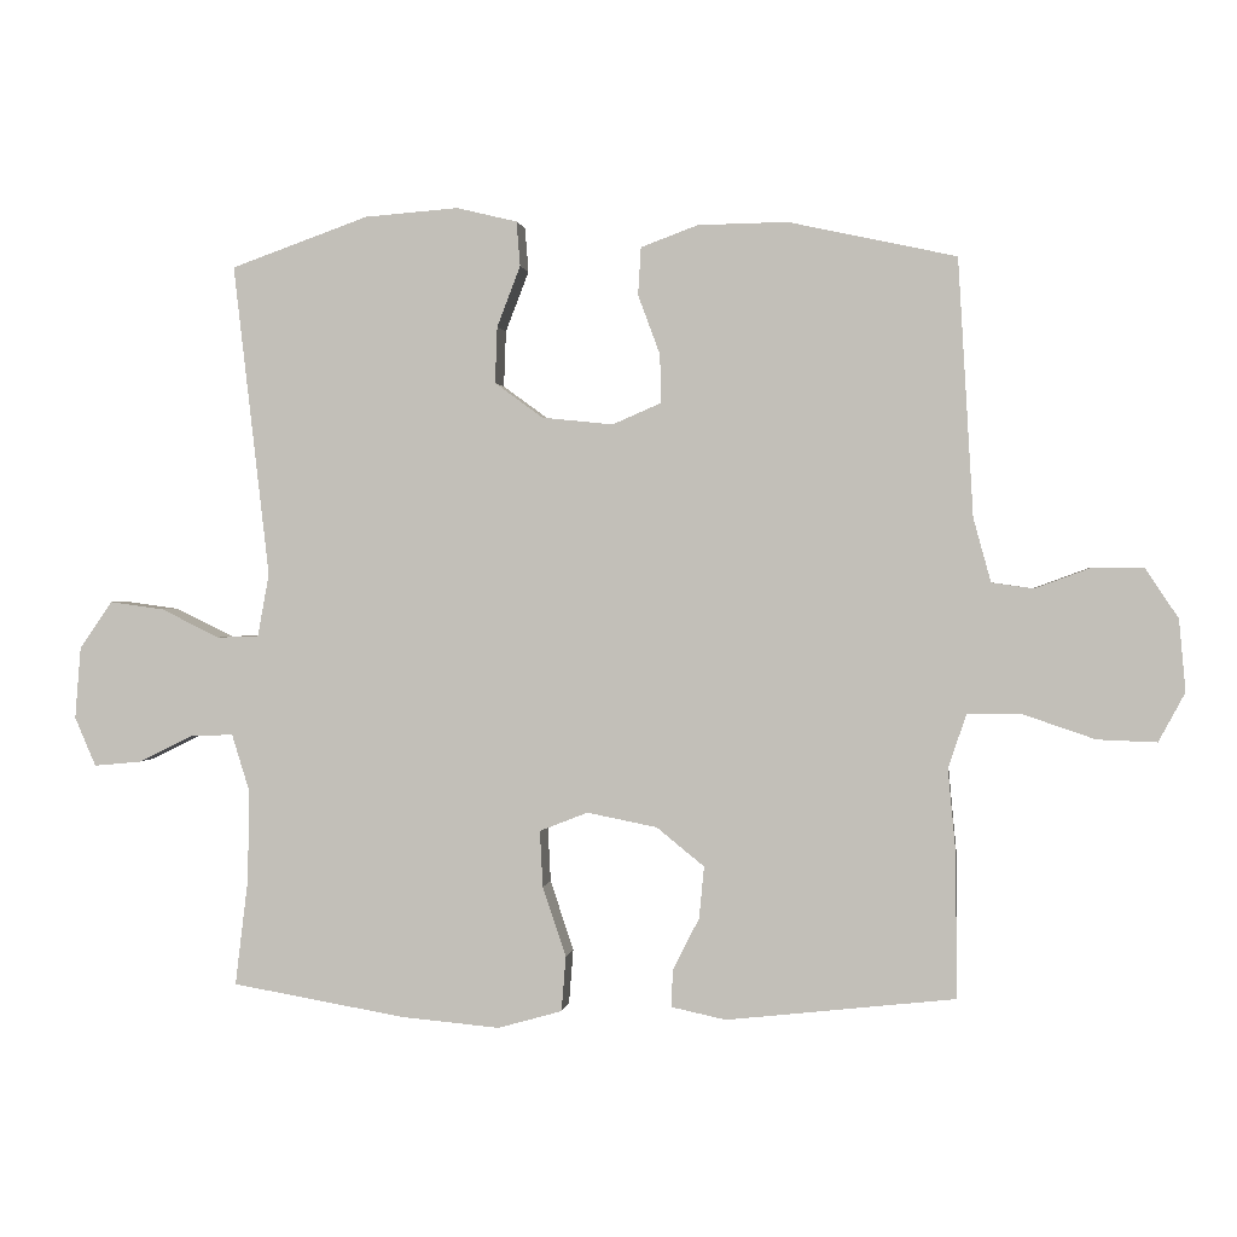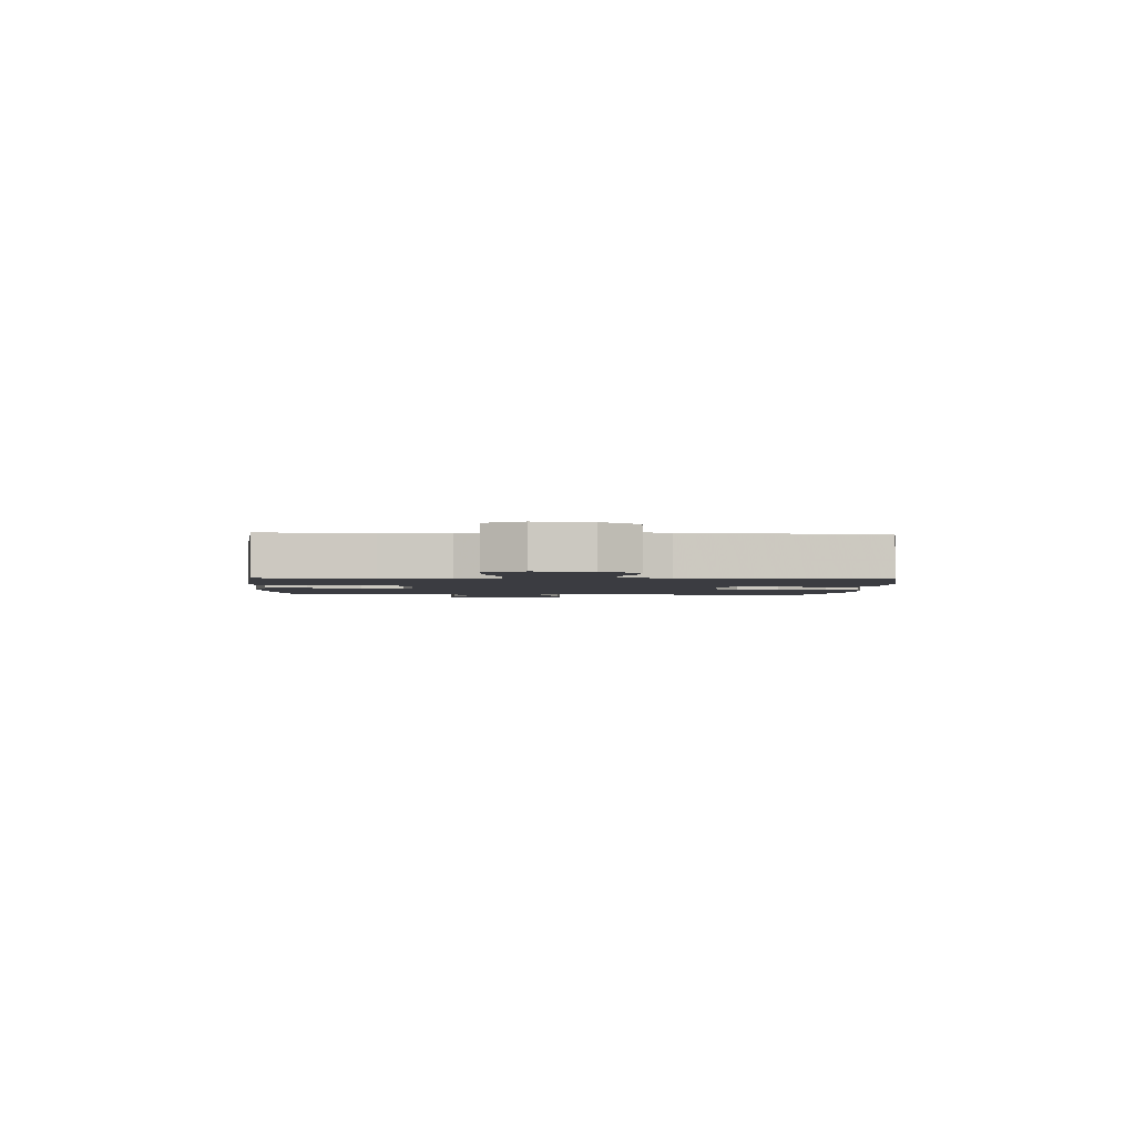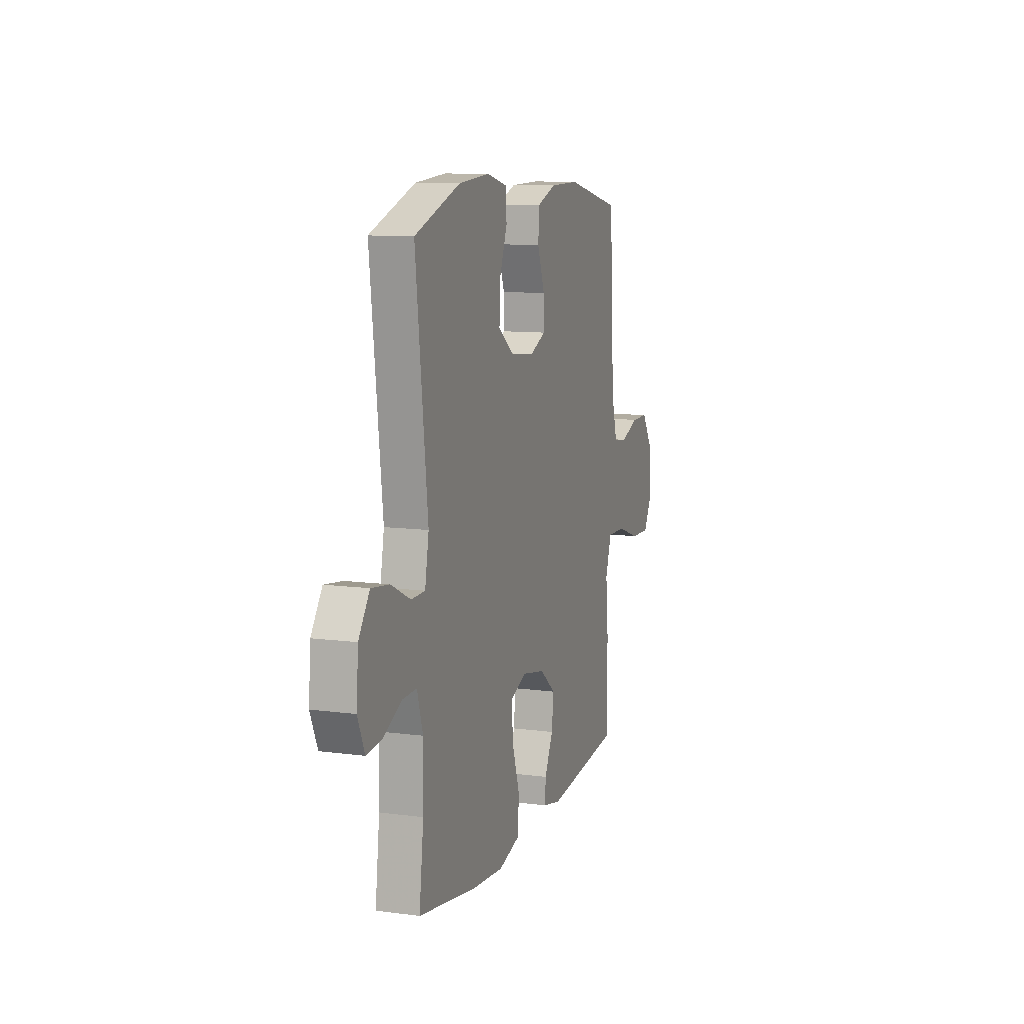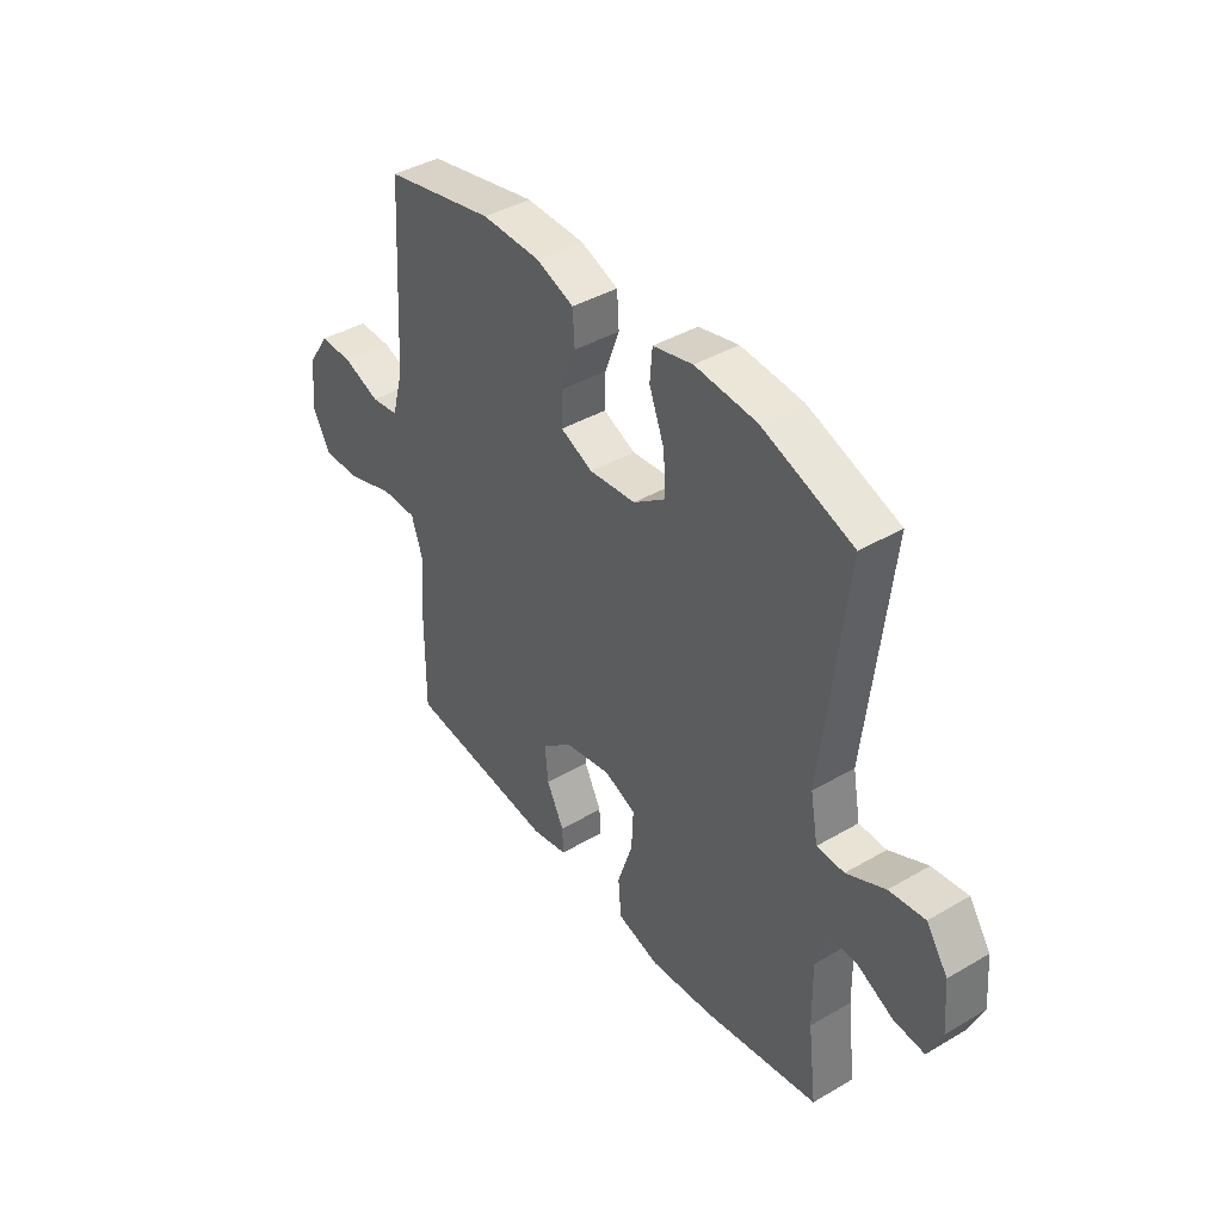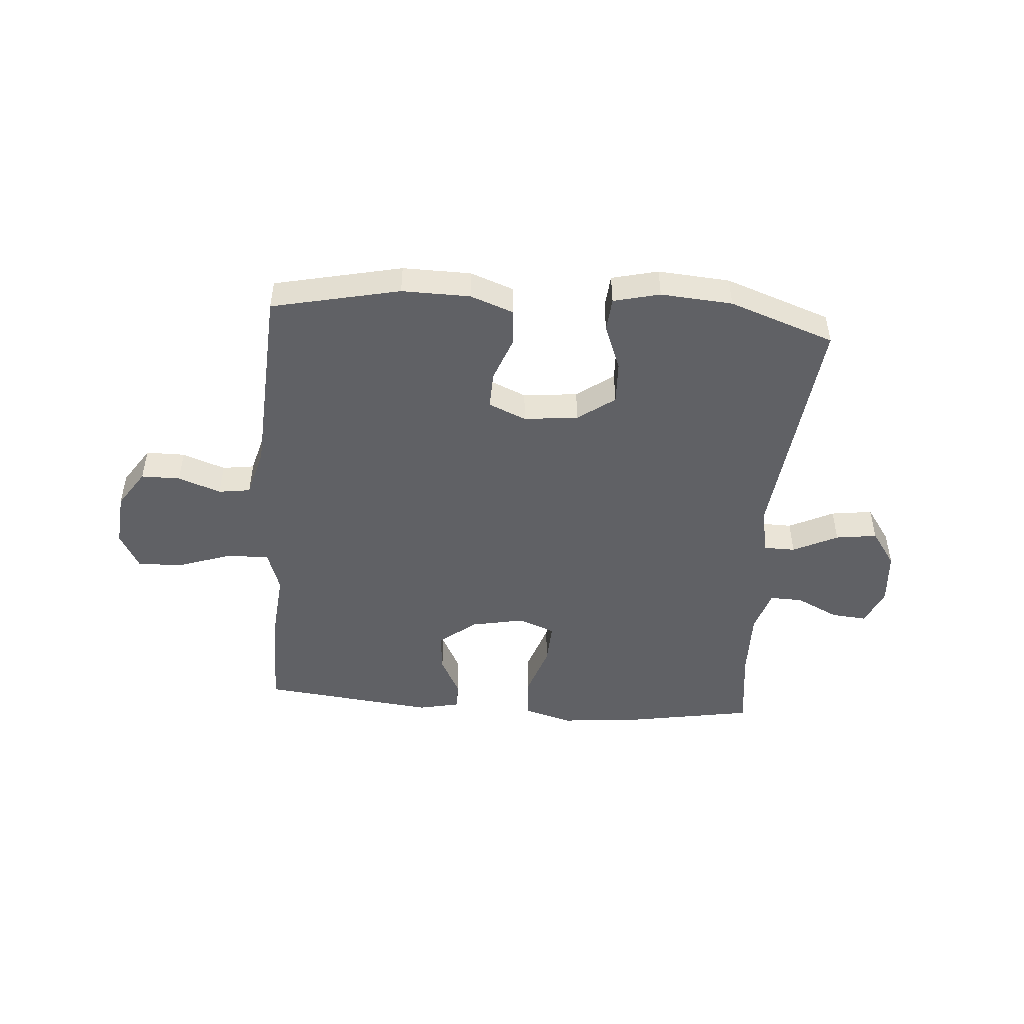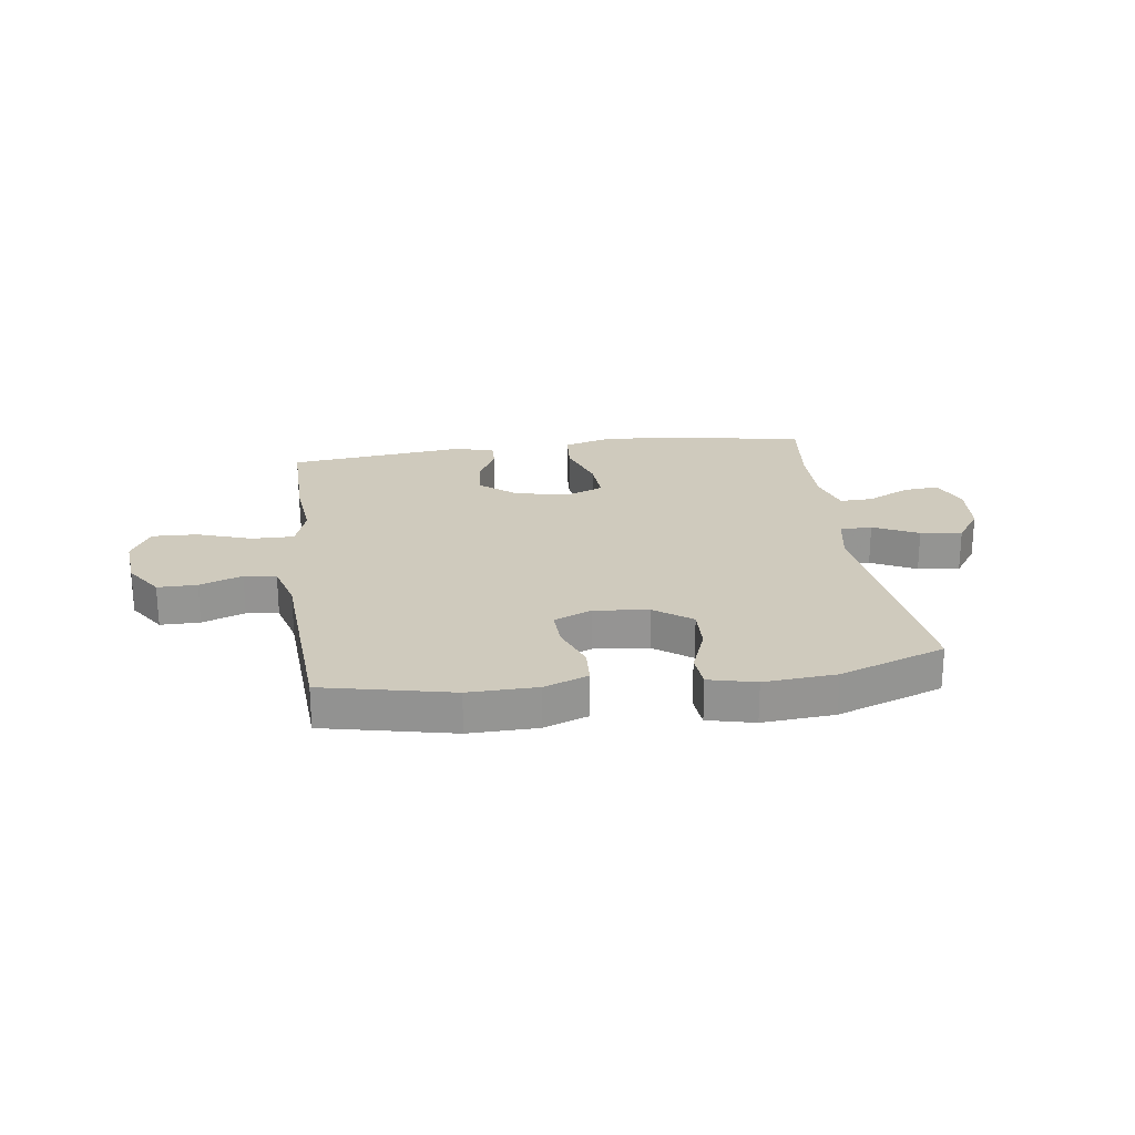
<metadata>
{"format":"obj","ext":"obj","renderer":"f3d","projection":"perspective","resolution":1024,"background":"white","views":[{"elev":1.0,"azim":-172.5,"up":"+Z"},{"elev":-2.2,"azim":-93.0,"up":"+Y"},{"elev":10.5,"azim":108.5,"up":"+Z"},{"elev":41.0,"azim":54.5,"up":"+Z"},{"elev":-47.8,"azim":-4.3,"up":"+Y"},{"elev":23.1,"azim":-7.9,"up":"+Y"}]}
</metadata>
<code>
v -0.5 0.07 0.5
v -0.271 0.07 0.55
v -0.149 0.07 0.548
v -0.071 0.07 0.519
v -0.067 0.07 0.454
v -0.097 0.07 0.373
v -0.099 0.07 0.307
v -0.032 0.07 0.278
v 0.065 0.07 0.288
v 0.131 0.07 0.336
v 0.128 0.07 0.413
v 0.096 0.07 0.496
v 0.101 0.07 0.557
v 0.184 0.07 0.577
v 0.312 0.07 0.567
v 0.5 0.07 0.5
v 0.451 0.07 0.073
v 0.467 0.07 -0.014
v 0.524 0.07 -0.015
v 0.604 0.07 0.024
v 0.678 0.07 0.034
v 0.723 0.07 -0.031
v 0.731 0.07 -0.129
v 0.702 0.07 -0.196
v 0.638 0.07 -0.19
v 0.563 0.07 -0.153
v 0.504 0.07 -0.151
v 0.48 0.07 -0.229
v 0.482 0.07 -0.353
v 0.5 0.07 -0.5
v 0.262 0.07 -0.541
v 0.127 0.07 -0.553
v 0.039 0.07 -0.528
v 0.033 0.07 -0.453
v 0.065 0.07 -0.357
v 0.069 0.07 -0.28
v 0.003 0.07 -0.254
v -0.093 0.07 -0.273
v -0.158 0.07 -0.326
v -0.151 0.07 -0.397
v -0.115 0.07 -0.468
v -0.113 0.07 -0.519
v -0.188 0.07 -0.535
v -0.5 0.07 -0.5
v -0.499 0.07 -0.306
v -0.488 0.07 -0.189
v -0.513 0.07 -0.114
v -0.588 0.07 -0.115
v -0.685 0.07 -0.148
v -0.766 0.07 -0.151
v -0.802 0.07 -0.084
v -0.793 0.07 0.014
v -0.748 0.07 0.082
v -0.678 0.07 0.082
v -0.602 0.07 0.054
v -0.545 0.07 0.062
v -0.521 0.07 0.149
v -0.5 0 0.5
v -0.271 0 0.55
v -0.149 0 0.548
v -0.071 0 0.519
v -0.067 0 0.454
v -0.097 0 0.373
v -0.099 0 0.307
v -0.032 0 0.278
v 0.065 0 0.288
v 0.131 0 0.336
v 0.128 0 0.413
v 0.096 0 0.496
v 0.101 0 0.557
v 0.184 0 0.577
v 0.312 0 0.567
v 0.5 0 0.5
v 0.451 0 0.073
v 0.467 0 -0.014
v 0.524 0 -0.015
v 0.604 0 0.024
v 0.678 0 0.034
v 0.723 0 -0.031
v 0.731 0 -0.129
v 0.702 0 -0.196
v 0.638 0 -0.19
v 0.563 0 -0.153
v 0.504 0 -0.151
v 0.48 0 -0.229
v 0.482 0 -0.353
v 0.5 0 -0.5
v 0.262 0 -0.541
v 0.127 0 -0.553
v 0.039 0 -0.528
v 0.033 0 -0.453
v 0.065 0 -0.357
v 0.069 0 -0.28
v 0.003 0 -0.254
v -0.093 0 -0.273
v -0.158 0 -0.326
v -0.151 0 -0.397
v -0.115 0 -0.468
v -0.113 0 -0.519
v -0.188 0 -0.535
v -0.5 0 -0.5
v -0.499 0 -0.306
v -0.488 0 -0.189
v -0.513 0 -0.114
v -0.588 0 -0.115
v -0.685 0 -0.148
v -0.766 0 -0.151
v -0.802 0 -0.084
v -0.793 0 0.014
v -0.748 0 0.082
v -0.678 0 0.082
v -0.602 0 0.054
v -0.545 0 0.062
v -0.521 0 0.149
f 52 53 54 55
f 52 55 56
f 51 52 56
f 48 49 50 51
f 47 48 51 56
f 46 47 56 57
f 44 45 46
f 43 44 46
f 40 41 42 43
f 39 40 43 46
f 38 39 46 57
f 32 33 34 35
f 32 35 36
f 29 30 31 32
f 28 29 32 36
f 27 28 36 37
f 23 24 25 26
f 23 26 27
f 22 23 27
f 19 20 21 22
f 18 19 22 27
f 14 15 16 17
f 14 17 18
f 11 12 13 14
f 10 11 14 18
f 9 10 18 27
f 3 4 5 6
f 3 6 7
f 2 3 7
f 1 2 7
f 57 1 7
f 38 57 7 8
f 27 37 38
f 8 9 27 38
f 112 111 110 109
f 113 112 109
f 113 109 108
f 108 107 106 105
f 113 108 105 104
f 114 113 104 103
f 103 102 101
f 103 101 100
f 100 99 98 97
f 103 100 97 96
f 114 103 96 95
f 92 91 90 89
f 93 92 89
f 89 88 87 86
f 93 89 86 85
f 94 93 85 84
f 83 82 81 80
f 84 83 80
f 84 80 79
f 79 78 77 76
f 84 79 76 75
f 74 73 72 71
f 75 74 71
f 71 70 69 68
f 75 71 68 67
f 84 75 67 66
f 63 62 61 60
f 64 63 60
f 64 60 59
f 64 59 58
f 64 58 114
f 65 64 114 95
f 95 94 84
f 95 84 66 65
f 1 58 59 2
f 2 59 60 3
f 3 60 61 4
f 4 61 62 5
f 5 62 63 6
f 6 63 64 7
f 7 64 65 8
f 8 65 66 9
f 9 66 67 10
f 10 67 68 11
f 11 68 69 12
f 12 69 70 13
f 13 70 71 14
f 14 71 72 15
f 15 72 73 16
f 16 73 74 17
f 17 74 75 18
f 18 75 76 19
f 19 76 77 20
f 20 77 78 21
f 21 78 79 22
f 22 79 80 23
f 23 80 81 24
f 24 81 82 25
f 25 82 83 26
f 26 83 84 27
f 27 84 85 28
f 28 85 86 29
f 29 86 87 30
f 30 87 88 31
f 31 88 89 32
f 32 89 90 33
f 33 90 91 34
f 34 91 92 35
f 35 92 93 36
f 36 93 94 37
f 37 94 95 38
f 38 95 96 39
f 39 96 97 40
f 40 97 98 41
f 41 98 99 42
f 42 99 100 43
f 43 100 101 44
f 44 101 102 45
f 45 102 103 46
f 46 103 104 47
f 47 104 105 48
f 48 105 106 49
f 49 106 107 50
f 50 107 108 51
f 51 108 109 52
f 52 109 110 53
f 53 110 111 54
f 54 111 112 55
f 55 112 113 56
f 56 113 114 57
f 57 114 58 1

</code>
